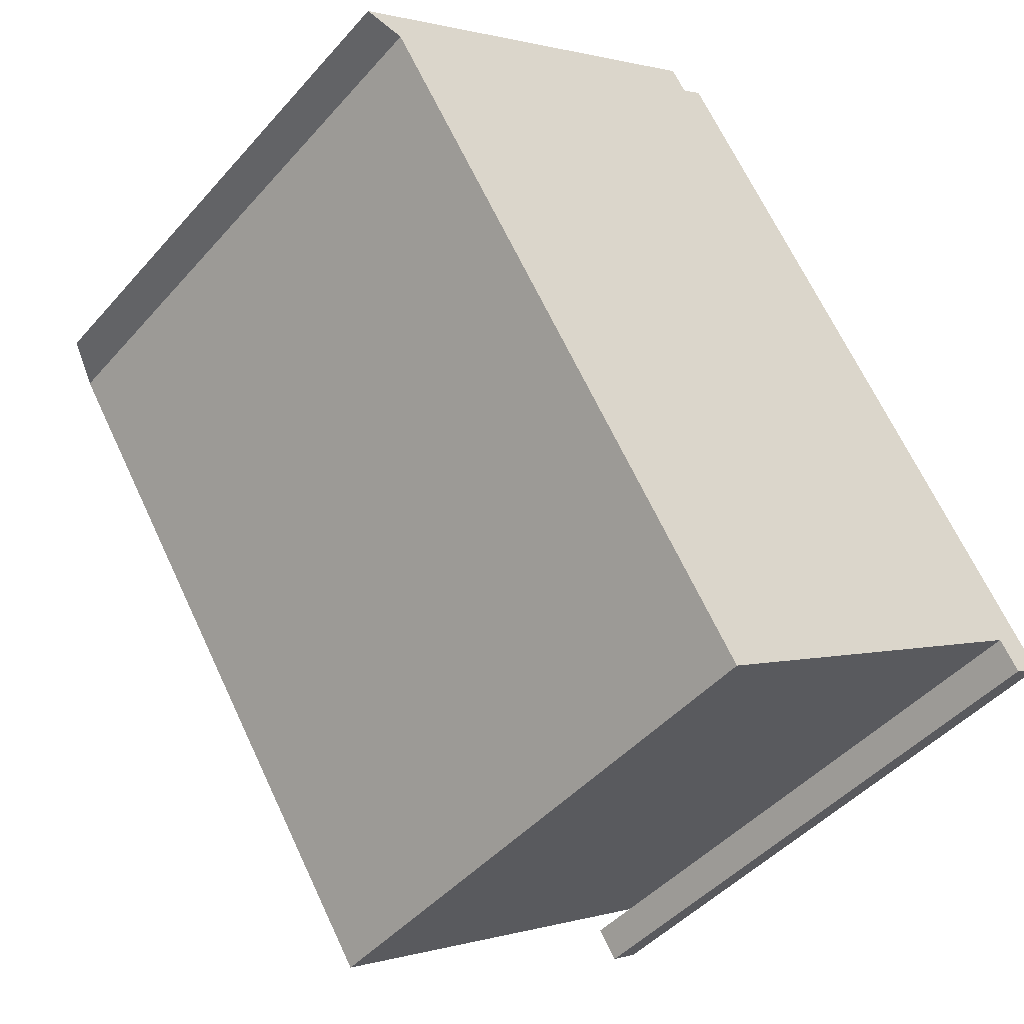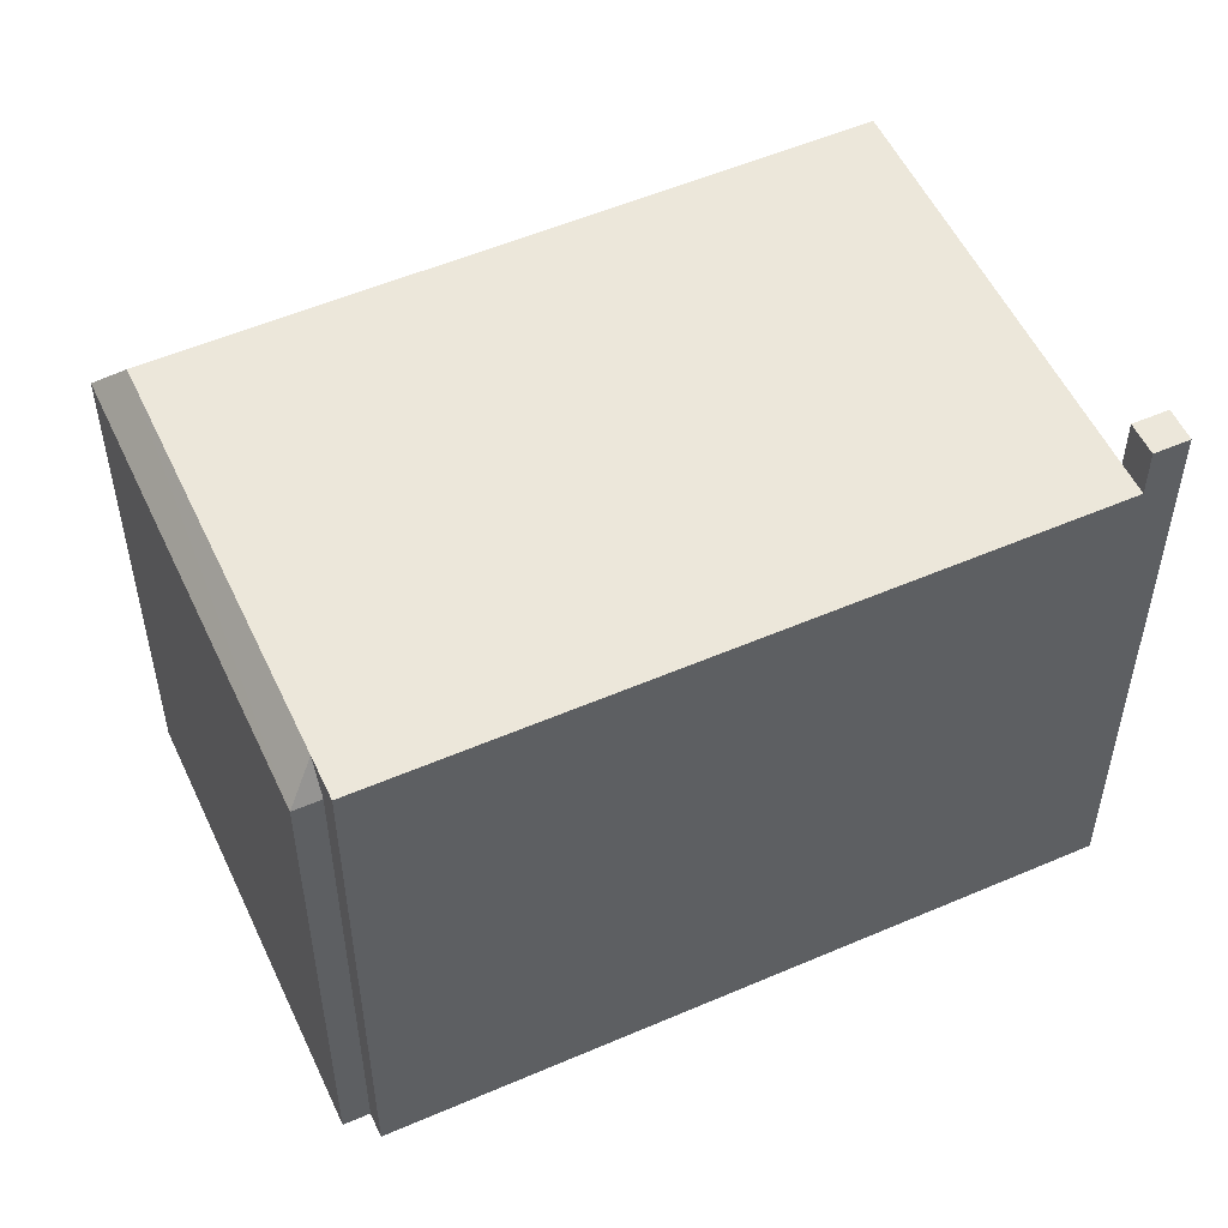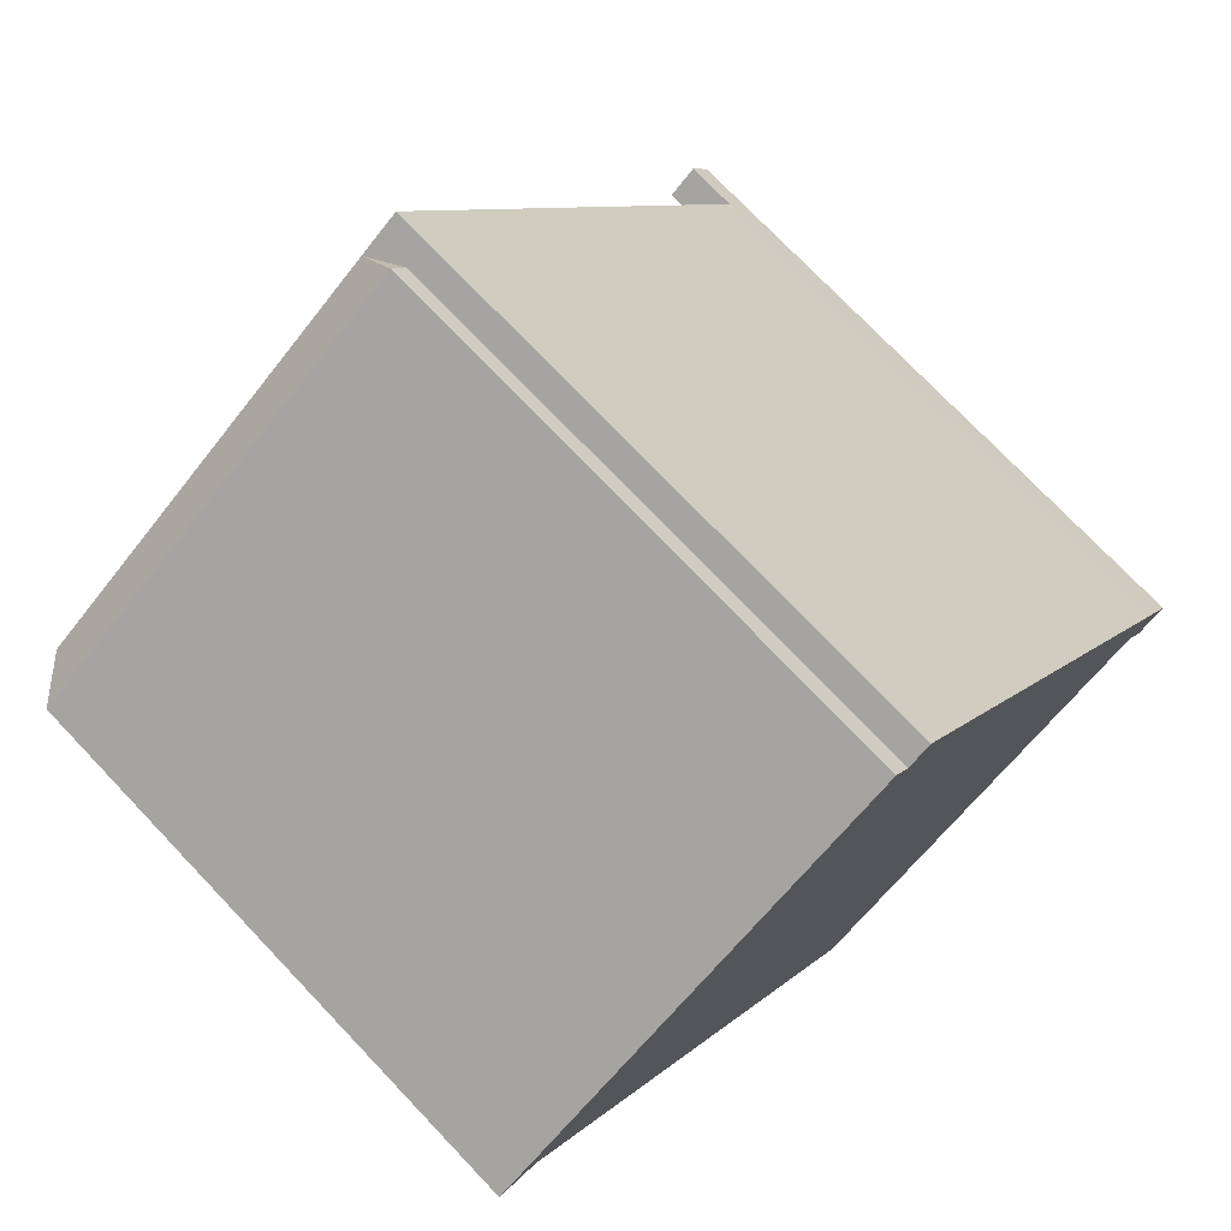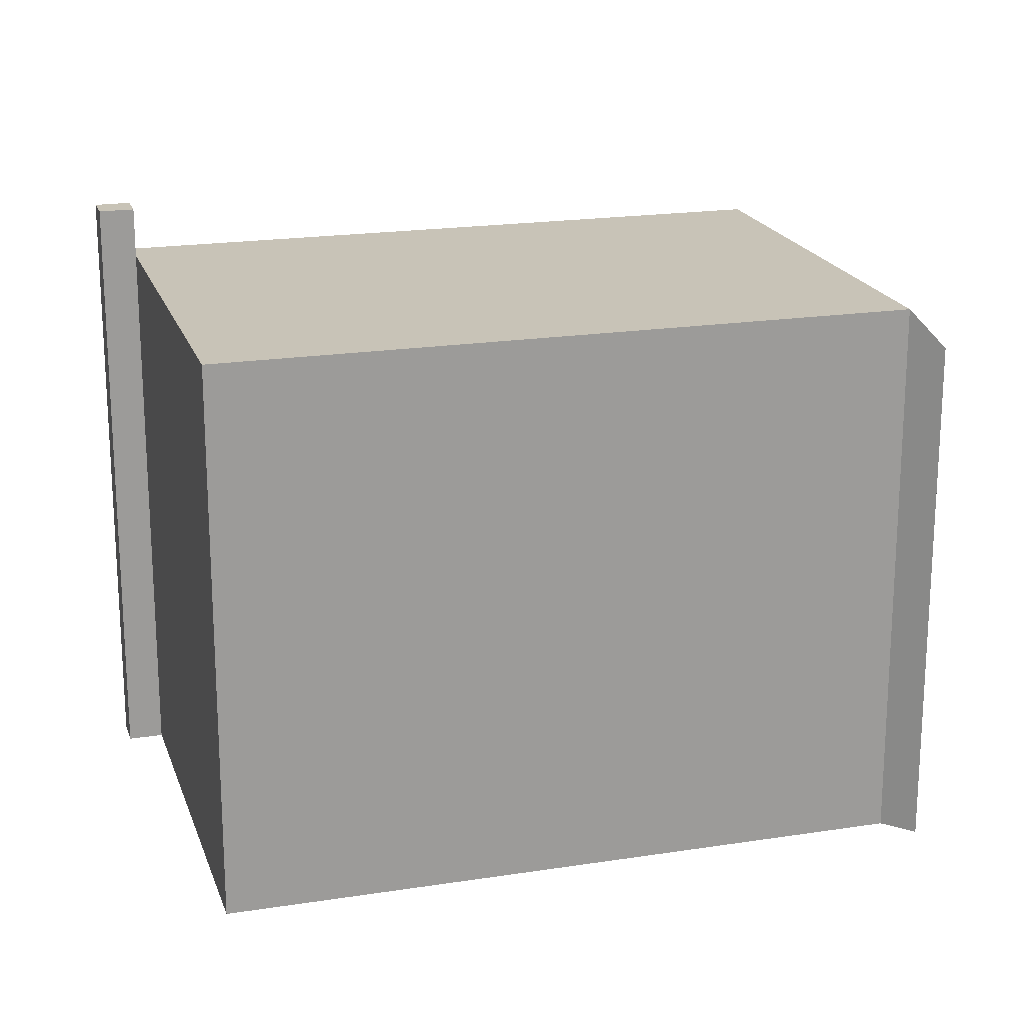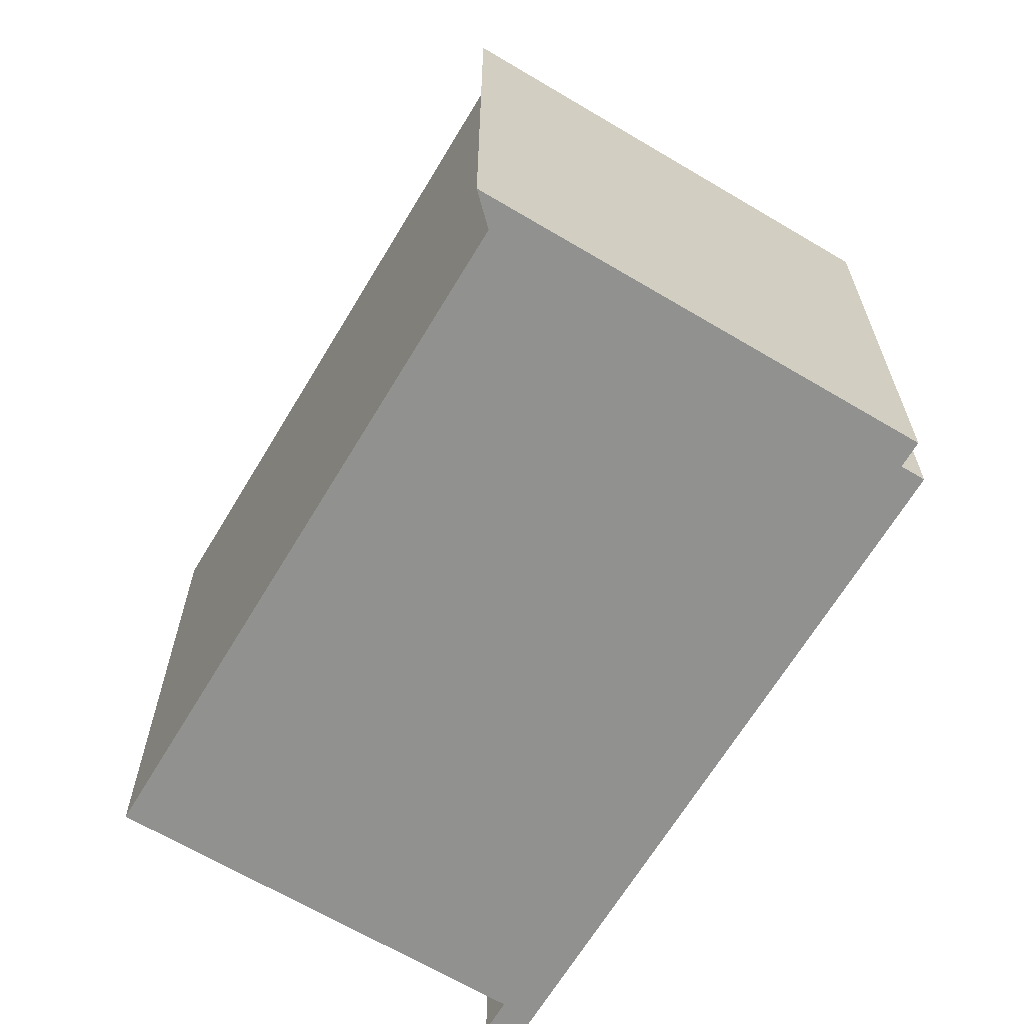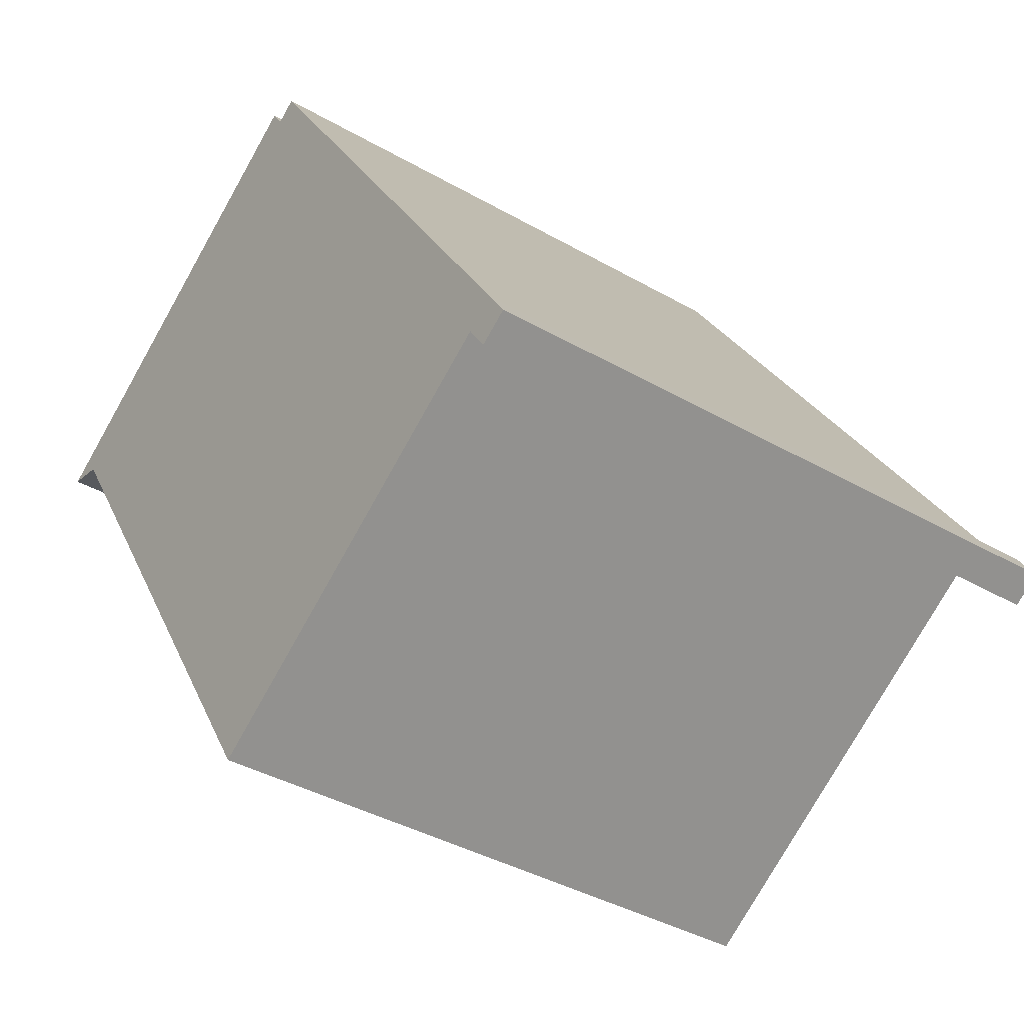
<metadata>
{"format":"obj","ext":"obj","renderer":"f3d","projection":"perspective","resolution":1024,"background":"white","views":[{"elev":-45.1,"azim":-38.2,"up":"+Z"},{"elev":53.8,"azim":32.7,"up":"+Y"},{"elev":74.5,"azim":-43.6,"up":"+Z"},{"elev":19.7,"azim":-138.8,"up":"+Y"},{"elev":-65.9,"azim":-63.5,"up":"+Y"},{"elev":-39.1,"azim":54.3,"up":"+Z"}]}
</metadata>
<code>
v 3.795 5.435 2.168
v 5.608 5.435 -0.6841
v 5.479 5.435 -0.7664
v 3.674 5.435 2.091
v 1.981 5.435 5.02
v 3.795 5.435 2.168
v 3.674 5.435 2.091
v 1.869 5.435 4.948
v 3.674 5.435 2.091
v 5.479 5.435 -0.7664
v 5.35 5.435 -0.8487
v 3.554 5.435 2.014
v 1.869 5.435 4.948
v 3.674 5.435 2.091
v 3.554 5.435 2.014
v 1.758 5.435 4.877
v 5.479 5.435 -0.7664
v 5.608 5.435 -0.6841
v 7.559 5.435 -3.448
v 5.479 5.435 -0.7664
v 7.559 5.435 -3.448
v 7.01 5.435 -3.799
v 3.795 5.435 2.168
v 7.559 5.435 -3.448
v 5.608 5.435 -0.6841
v 0.2716 5.435 7.938
v 3.795 5.435 2.168
v 1.981 5.435 5.02
v 0.2716 5.435 7.938
v 7.559 5.435 -3.448
v 3.795 5.435 2.168
v 0.2716 5.435 7.938
v 1.981 5.435 5.02
v 1.869 5.435 4.948
v 3.554 5.435 2.014
v 5.35 5.435 -0.8487
v 7.01 5.435 -3.799
v 5.35 5.435 -0.8487
v 5.479 5.435 -0.7664
v 7.01 5.435 -3.799
v -0.1424 5.435 7.674
v 3.554 5.435 2.014
v 7.01 5.435 -3.799
v -0.1424 5.435 7.674
v 1.869 5.435 4.948
v 1.758 5.435 4.877
v -0.1424 5.435 7.674
v 1.758 5.435 4.877
v 3.554 5.435 2.014
v -0.1424 5.435 7.674
v 0.2716 5.435 7.938
v 1.869 5.435 4.948
v -0.4504 5.435 7.476
v -0.1424 5.435 7.674
v 7.01 5.435 -3.799
v -7.326 5.436 3.076
v -0.4504 5.435 7.476
v -7.063 5.436 2.665
v -0.4504 5.435 7.476
v 7.01 5.435 -3.799
v -0.03838 5.436 -8.311
v -7.063 5.436 2.665
v -8.066 4.774 3.224
v -0.4244 4.774 8.115
v -7.326 5.436 3.076
v -7.326 5.436 3.076
v -0.4244 4.774 8.115
v -0.4504 5.435 7.476
v -0.4504 5.435 7.476
v -0.4244 4.774 8.115
v -0.1424 4.774 7.674
v 7.383 6.41 -4.381
v 7.559 6.41 -3.448
v 7.931 6.408 -4.03
v 7.01 6.41 -3.799
v 7.559 6.41 -3.448
v 7.383 6.41 -4.381
v -0.4504 5.435 7.476
v -0.1424 4.774 7.674
v -0.1424 5.435 7.674
v 0.06462 -5.427 7.806
v 0.2716 -5.427 7.938
v 0.2716 5.435 7.938
v -0.1424 5.435 7.674
v 0.06462 -5.427 7.806
v 0.2716 5.435 7.938
v -0.1424 5.435 7.674
v -0.1424 4.774 7.674
v 0.06462 -5.427 7.806
v -0.1424 4.774 7.674
v -0.1424 -5.427 7.674
v 0.06462 -5.427 7.806
v 0.2716 -5.427 7.938
v 7.559 -5.427 -3.448
v 7.559 5.435 -3.448
v 0.2716 5.435 7.938
v 7.559 -5.427 -3.448
v 7.931 -5.427 -4.03
v 7.931 6.408 -4.03
v 7.559 5.435 -3.448
v 7.559 6.41 -3.448
v 7.559 5.435 -3.448
v 7.931 6.408 -4.03
v -0.03838 5.436 -8.311
v 3.486 -5.427 -6.055
v -0.03838 -5.427 -8.311
v 3.486 -5.427 -6.055
v 7.01 5.435 -3.799
v 7.01 -5.427 -3.799
v -0.03838 5.436 -8.311
v 7.01 5.435 -3.799
v 3.486 -5.427 -6.055
v -7.063 5.436 2.665
v -0.03838 5.436 -8.311
v -0.03838 -5.427 -8.311
v -7.063 -5.427 2.665
v -7.326 5.436 3.076
v -7.063 5.436 2.665
v -7.063 -5.427 2.665
v -7.326 -5.427 3.076
v -8.066 -5.427 3.224
v -0.4244 -5.427 8.115
v -0.4244 4.774 8.115
v -8.066 4.774 3.224
v -8.066 4.774 3.224
v -7.326 5.436 3.076
v -7.326 -5.427 3.076
v -8.066 -5.427 3.224
v -0.4244 -5.427 8.115
v -0.1424 -5.427 7.674
v -0.1424 4.774 7.674
v -0.4244 4.774 8.115
v 7.383 6.41 -4.381
v 7.657 -5.427 -4.206
v 7.383 -5.427 -4.381
v 7.657 -5.427 -4.206
v 7.931 6.408 -4.03
v 7.931 -5.427 -4.03
v 7.383 6.41 -4.381
v 7.931 6.408 -4.03
v 7.657 -5.427 -4.206
v 7.01 6.41 -3.799
v 7.383 6.41 -4.381
v 7.01 5.435 -3.799
v 7.01 5.435 -3.799
v 7.383 6.41 -4.381
v 7.383 -5.427 -4.381
v 7.01 -5.427 -3.799
v 7.01 5.435 -3.799
v 7.559 5.435 -3.448
v 7.559 6.41 -3.448
v 7.01 6.41 -3.799
v -7.326 -5.427 3.076
v -7.063 -5.427 2.665
v -0.03838 -5.427 -8.311
v 3.486 -5.427 -6.055
v 7.01 -5.427 -3.799
v 7.383 -5.427 -4.381
v 7.657 -5.427 -4.206
v 7.931 -5.427 -4.03
v 7.559 -5.427 -3.448
v 0.2716 -5.427 7.938
v 0.06462 -5.427 7.806
v -0.1424 -5.427 7.674
v -0.4244 -5.427 8.115
v -8.066 -5.427 3.224
g CDNNDG02_0004170
f 4 1 2
f 2 3 4
f 8 5 6
f 6 7 8
f 12 9 10
f 10 11 12
f 16 13 14
f 14 15 16
f 17 18 19
f 20 21 22
f 23 24 25
f 26 27 28
f 29 30 31
f 32 33 34
f 35 36 37
f 38 39 40
f 41 42 43
f 44 45 46
f 47 48 49
f 50 51 52
f 53 54 55
f 56 57 58
f 62 59 60
f 60 61 62
f 63 64 65
f 66 67 68
f 69 70 71
f 72 73 74
f 75 76 77
f 78 79 80
f 81 82 83
f 84 85 86
f 87 88 89
f 90 91 92
f 96 93 94
f 94 95 96
f 100 97 98
f 98 99 100
f 101 102 103
f 104 105 106
f 107 108 109
f 110 111 112
f 113 115 116
f 113 114 115
f 117 119 120
f 117 118 119
f 124 121 123
f 123 121 122
f 125 126 127
f 125 127 128
f 130 131 129
f 129 131 132
f 133 134 135
f 136 137 138
f 139 140 141
f 142 143 144
f 145 147 148
f 147 145 146
f 149 151 152
f 151 149 150
f 153 164 165
f 166 153 165
f 153 154 164
f 157 163 164
f 154 155 156
f 154 156 164
f 156 157 164
f 157 158 159
f 161 162 163
f 157 159 161
f 157 161 163
f 159 160 161

</code>
